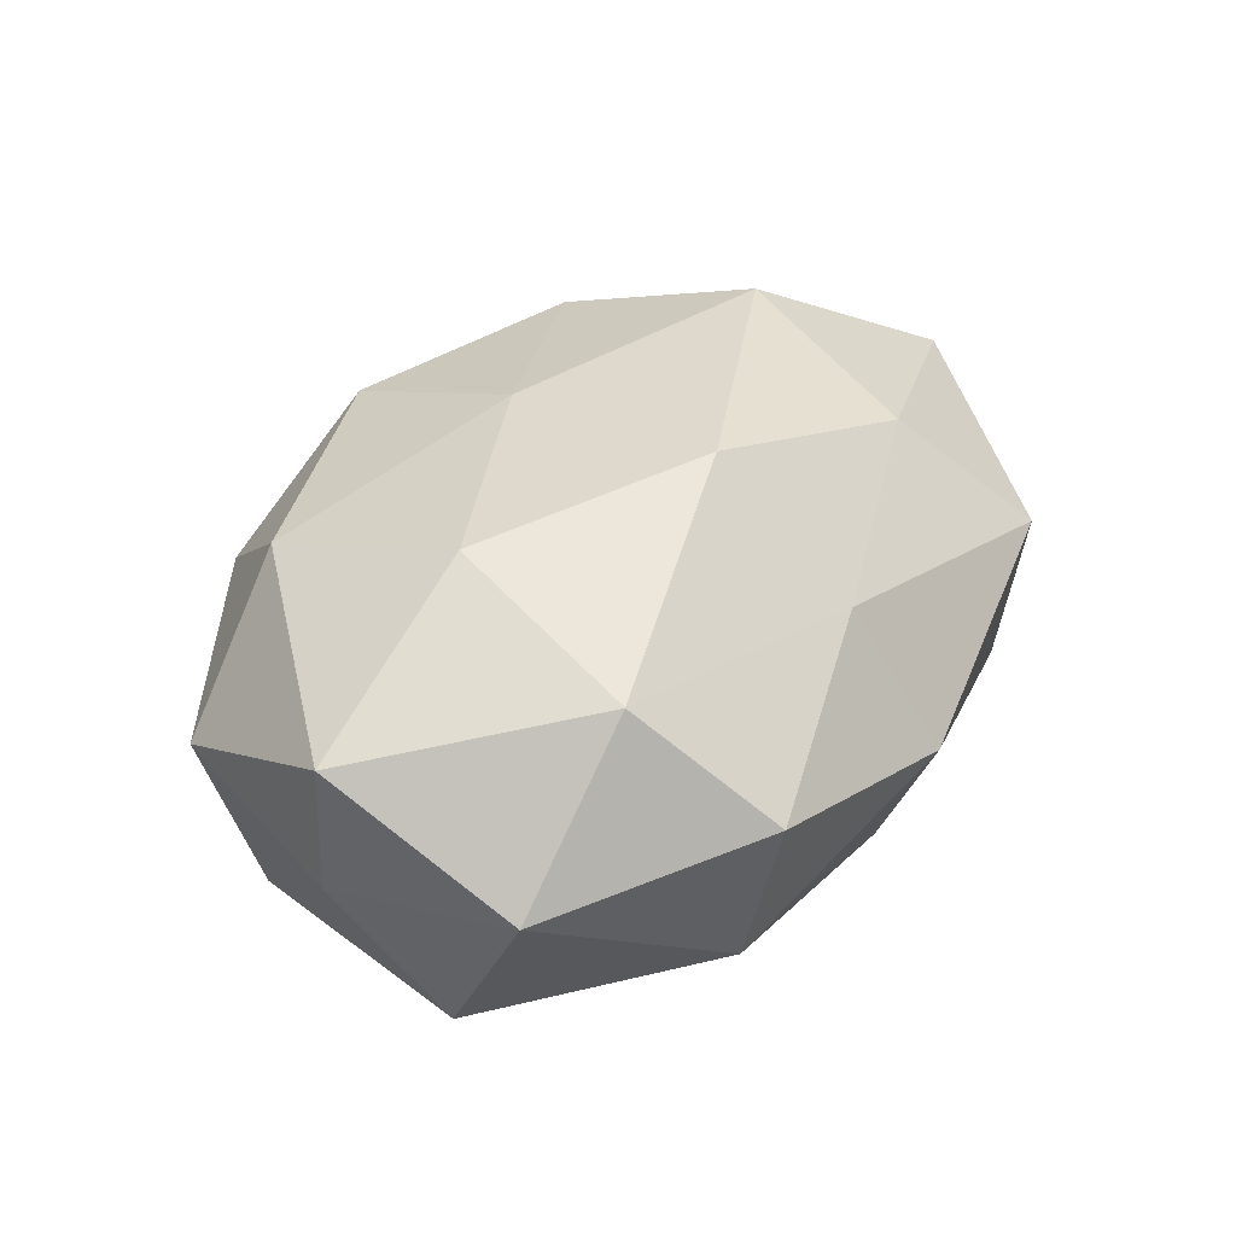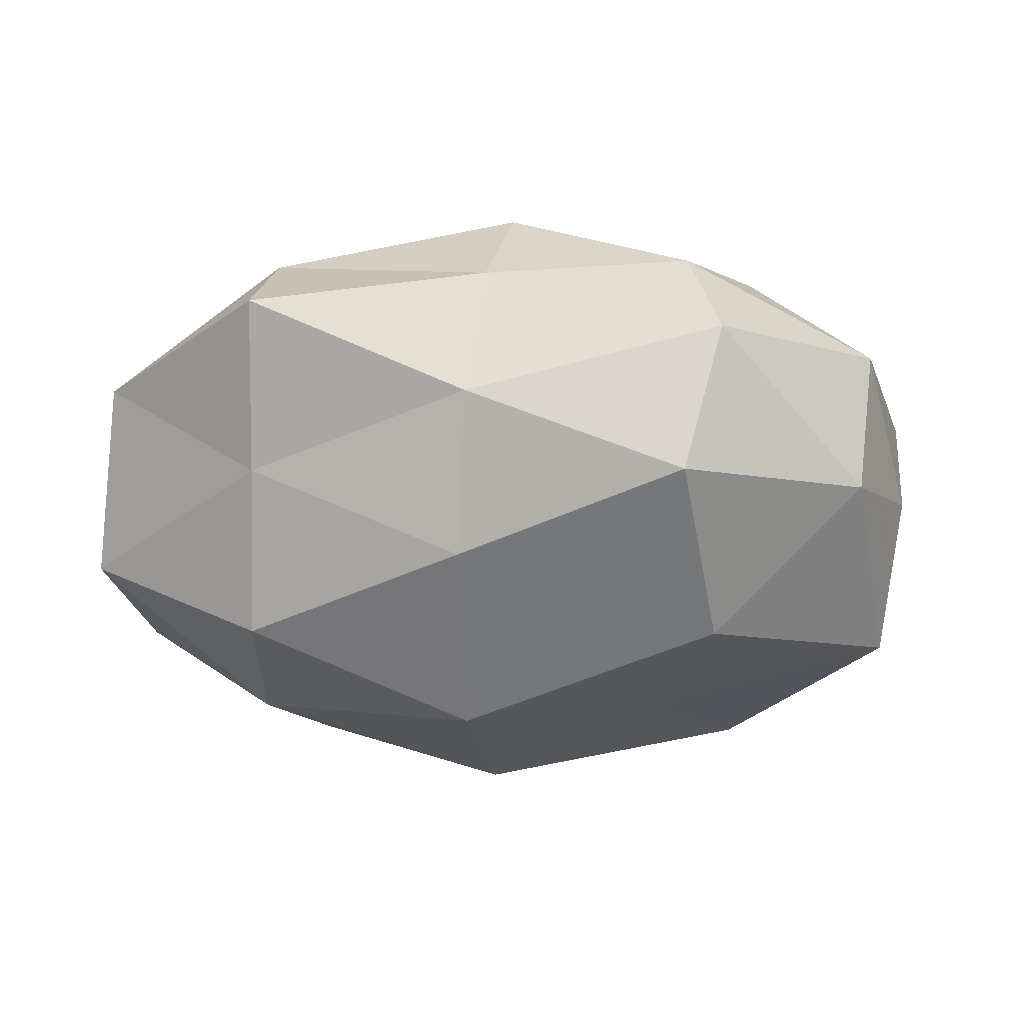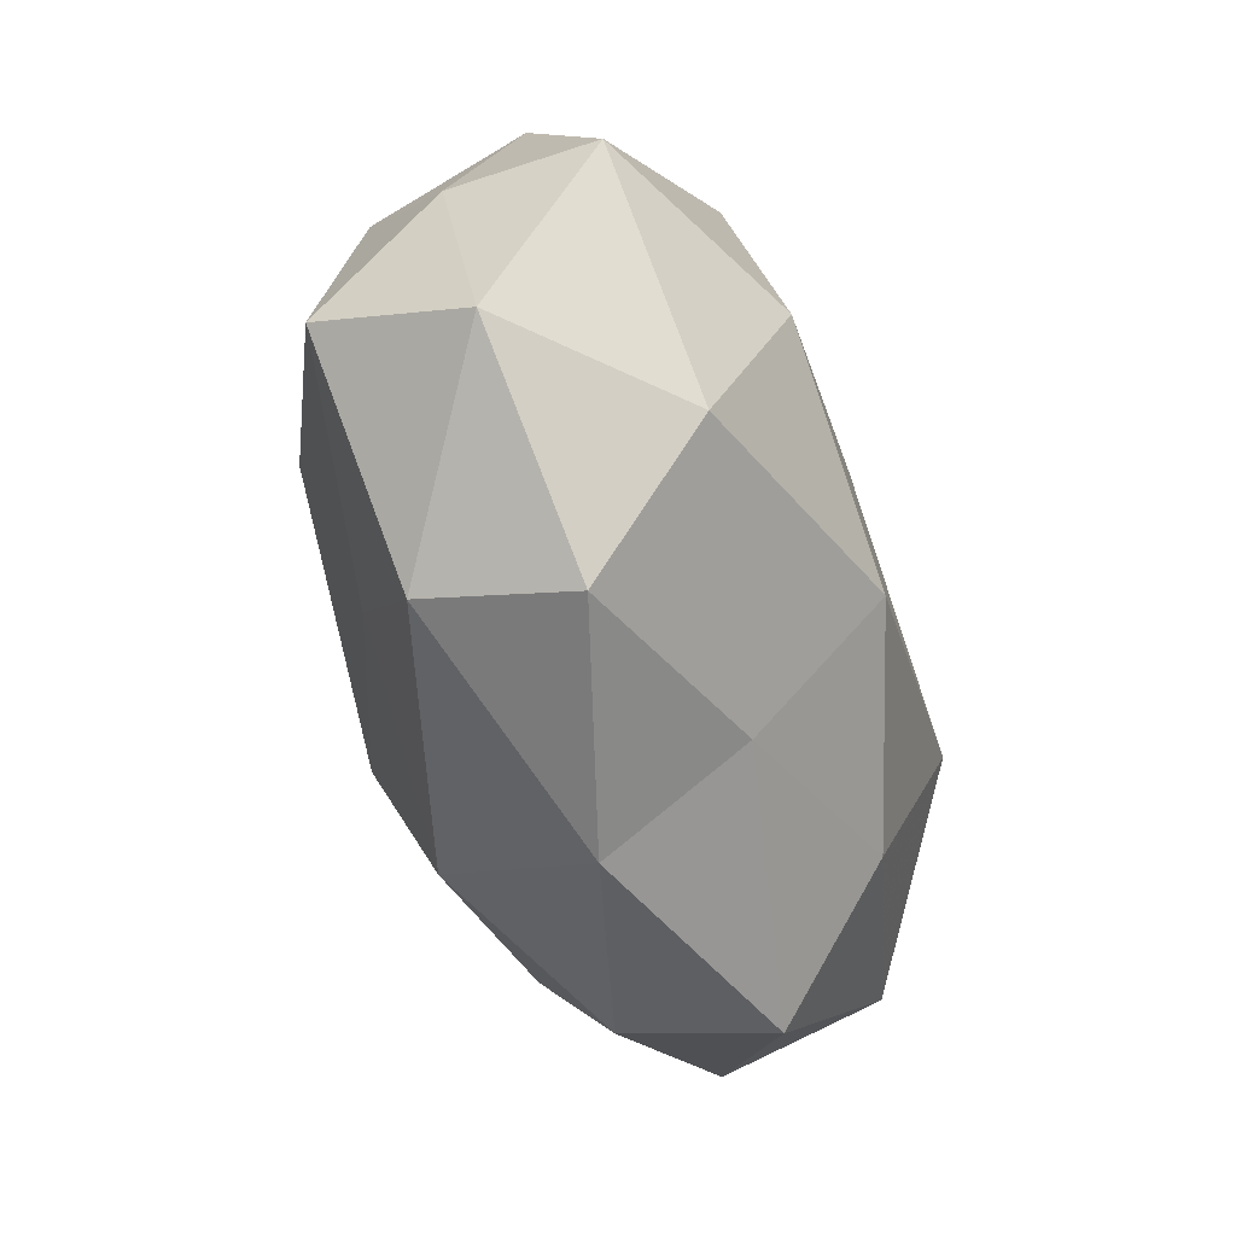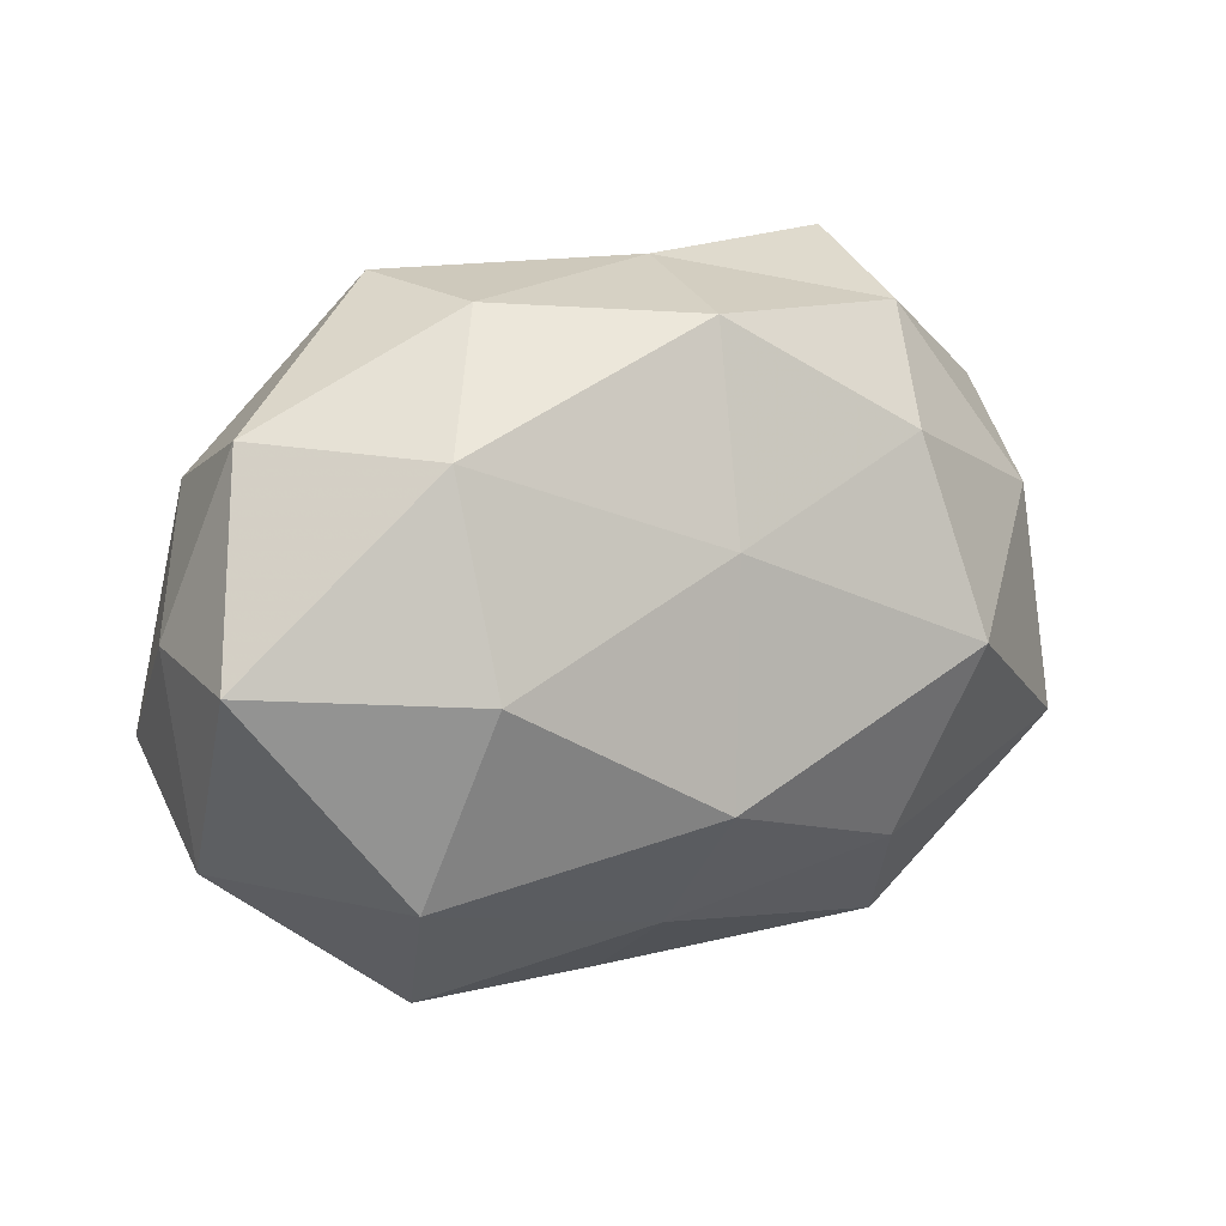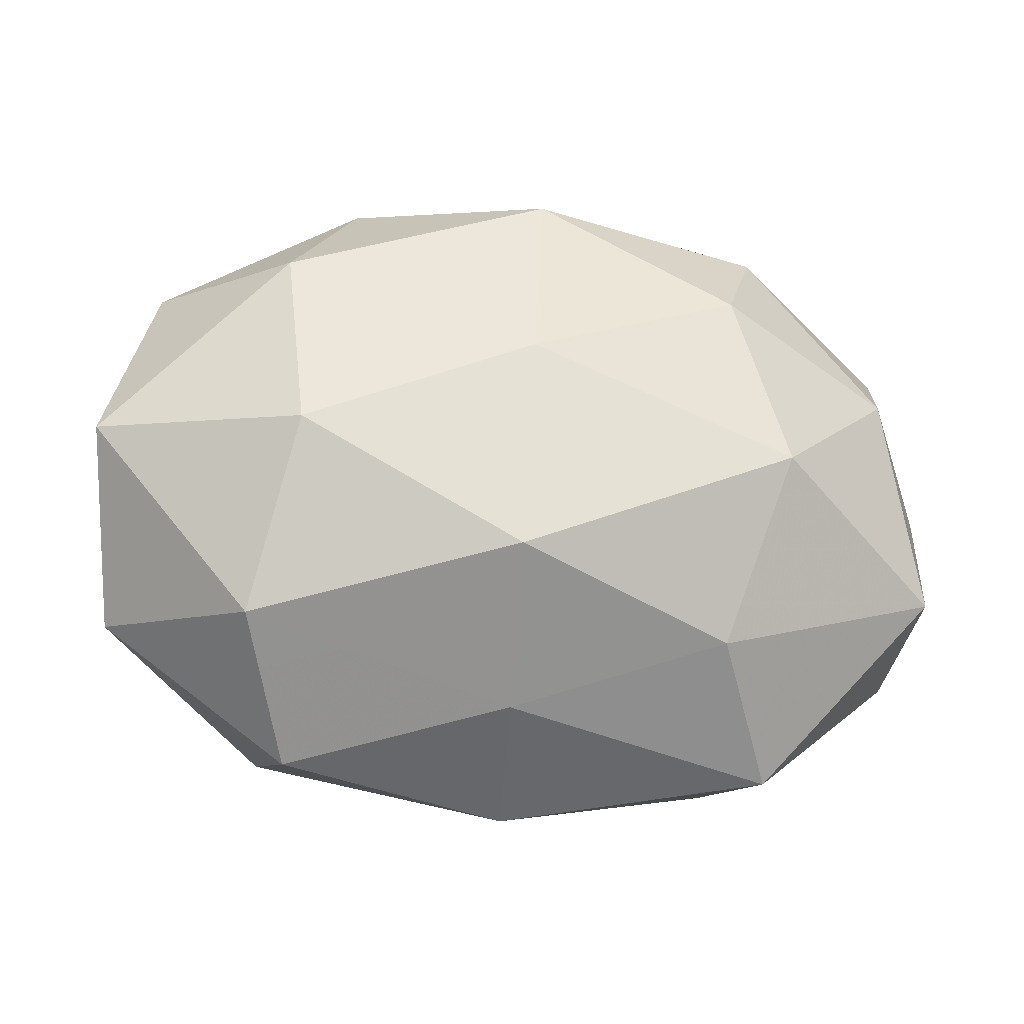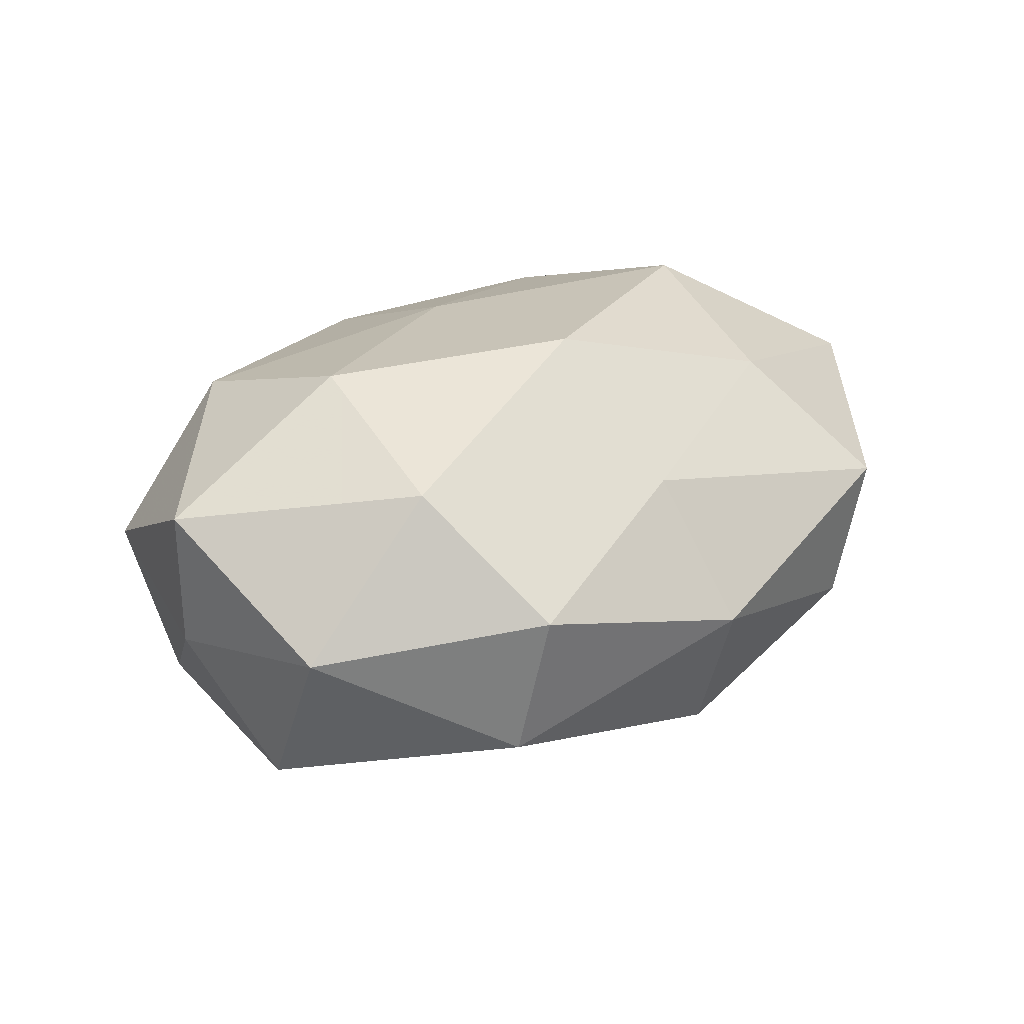
<metadata>
{"format":"obj","ext":"obj","renderer":"f3d","projection":"perspective","resolution":1024,"background":"white","views":[{"elev":35.5,"azim":-59.0,"up":"+Z"},{"elev":-46.2,"azim":-179.5,"up":"+Z"},{"elev":-53.8,"azim":-73.1,"up":"+Y"},{"elev":12.1,"azim":-34.1,"up":"+Y"},{"elev":-20.5,"azim":-12.7,"up":"+Y"},{"elev":23.3,"azim":-44.0,"up":"+Z"}]}
</metadata>
<code>
v -0.03531 -0.0221 0.0185
v -0.01899 -0.01576 -0.02125
v 0.02726 -0.001586 0.028
v -0.02494 0.004788 -0.02774
v -0.02544 0.03689 -0.007671
v 0.0442 0.01195 0.01433
v 0.03074 0.03954 -0.005619
v 0.005154 0.03205 -0.01349
v -0.04333 0.01646 -0.01419
v 0.03235 -0.01728 -0.01964
v 0.002394 -0.03178 -0.01992
v -0.05159 0.002445 -0.002702
v 0.04858 -0.01437 0.01492
v 0.002755 0.03788 0.001596
v 0.02597 -0.03414 -0.009038
v 0.005623 -0.00881 -0.02984
v -0.04596 0.02254 0.00329
v 0.02899 0.03249 0.01001
v -0.03027 -0.03248 -0.0115
v 0.02225 0.02041 0.02251
v -0.03197 0.02135 0.02005
v -0.02051 0.02807 -0.02316
v -0.05024 -0.01966 0.001303
v -0.003373 0.01089 0.02603
v 0.04938 -0.02003 -0.00382
v -0.05314 0.0007282 0.01386
v 0.02065 -0.02286 0.02108
v -0.001335 -0.03994 -0.002262
v 0.02901 -0.03611 0.0078
v -0.005372 -0.01486 0.02828
v 0.05284 0.0008387 0.002279
v 0.03189 0.004029 -0.02614
v 0.03121 0.02157 -0.0159
v 0.04978 0.02204 -0.001641
v 0.05253 0.00251 -0.01366
v -0.02897 -0.03618 0.005205
v -0.003628 -0.03001 0.01363
v -0.02237 0.0347 0.007965
v -0.04825 -0.01004 -0.01666
v 0.006264 0.016 -0.02499
v -0.0006068 0.03318 0.01841
v -0.03067 -0.0007894 0.02614
f 3 13 6
f 14 8 5
f 14 7 8
f 11 10 15
f 2 4 16
f 2 16 11
f 16 10 11
f 9 17 5
f 9 12 17
f 18 7 14
f 2 11 19
f 20 3 6
f 20 6 18
f 5 8 22
f 4 9 22
f 22 9 5
f 20 24 3
f 15 10 25
f 26 17 12
f 21 17 26
f 23 1 26
f 12 23 26
f 3 27 13
f 11 15 28
f 11 28 19
f 13 29 25
f 25 29 15
f 13 27 29
f 28 15 29
f 24 30 3
f 3 30 27
f 6 13 31
f 31 13 25
f 16 32 10
f 33 8 7
f 6 34 18
f 18 34 7
f 6 31 34
f 7 34 33
f 10 35 25
f 25 35 31
f 10 32 35
f 33 35 32
f 34 31 35
f 34 35 33
f 23 36 1
f 19 36 23
f 19 28 36
f 37 29 27
f 28 29 37
f 30 1 37
f 27 30 37
f 37 1 36
f 36 28 37
f 38 14 5
f 5 17 38
f 21 38 17
f 2 39 4
f 39 9 4
f 39 12 9
f 2 19 39
f 39 23 12
f 19 23 39
f 4 40 16
f 4 22 40
f 40 22 8
f 16 40 32
f 40 8 33
f 32 40 33
f 18 14 41
f 20 18 41
f 20 41 24
f 41 21 24
f 41 14 38
f 41 38 21
f 24 21 42
f 26 1 42
f 42 21 26
f 30 42 1
f 24 42 30

</code>
